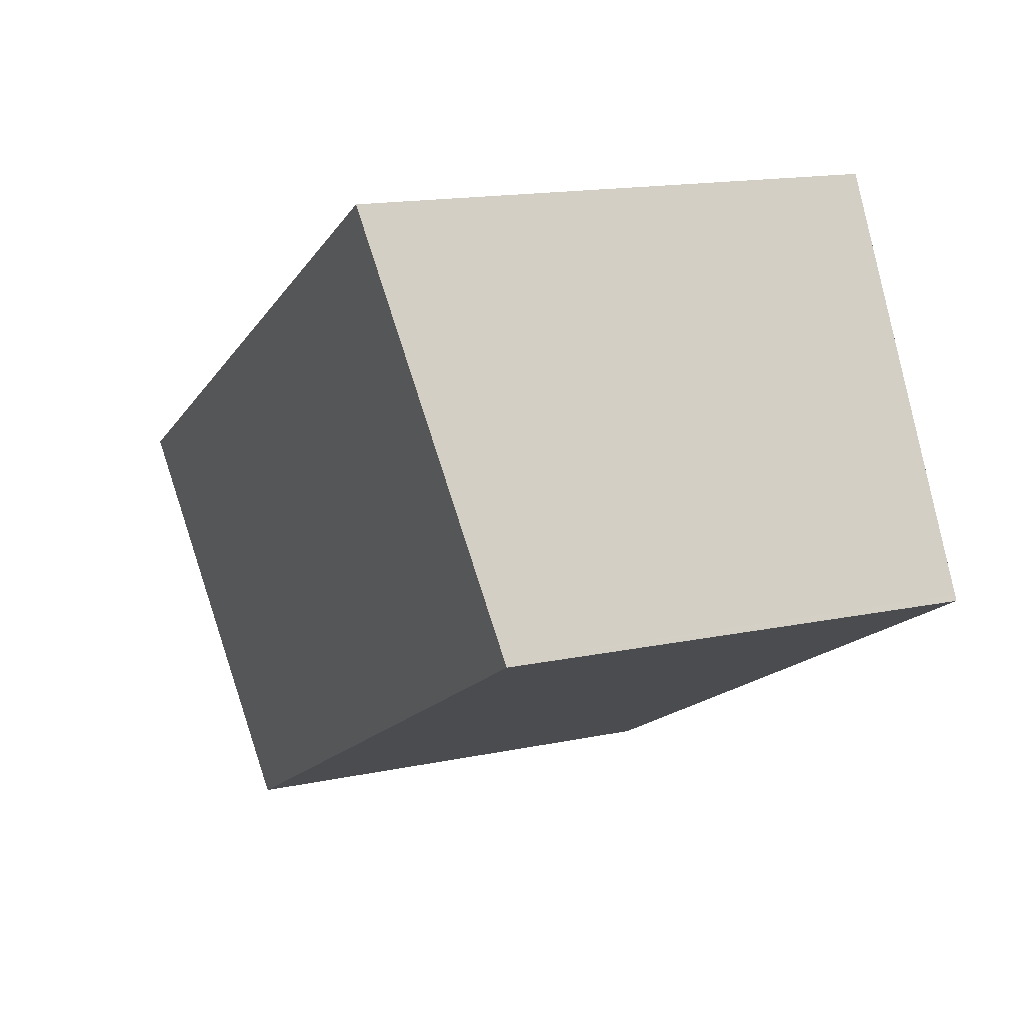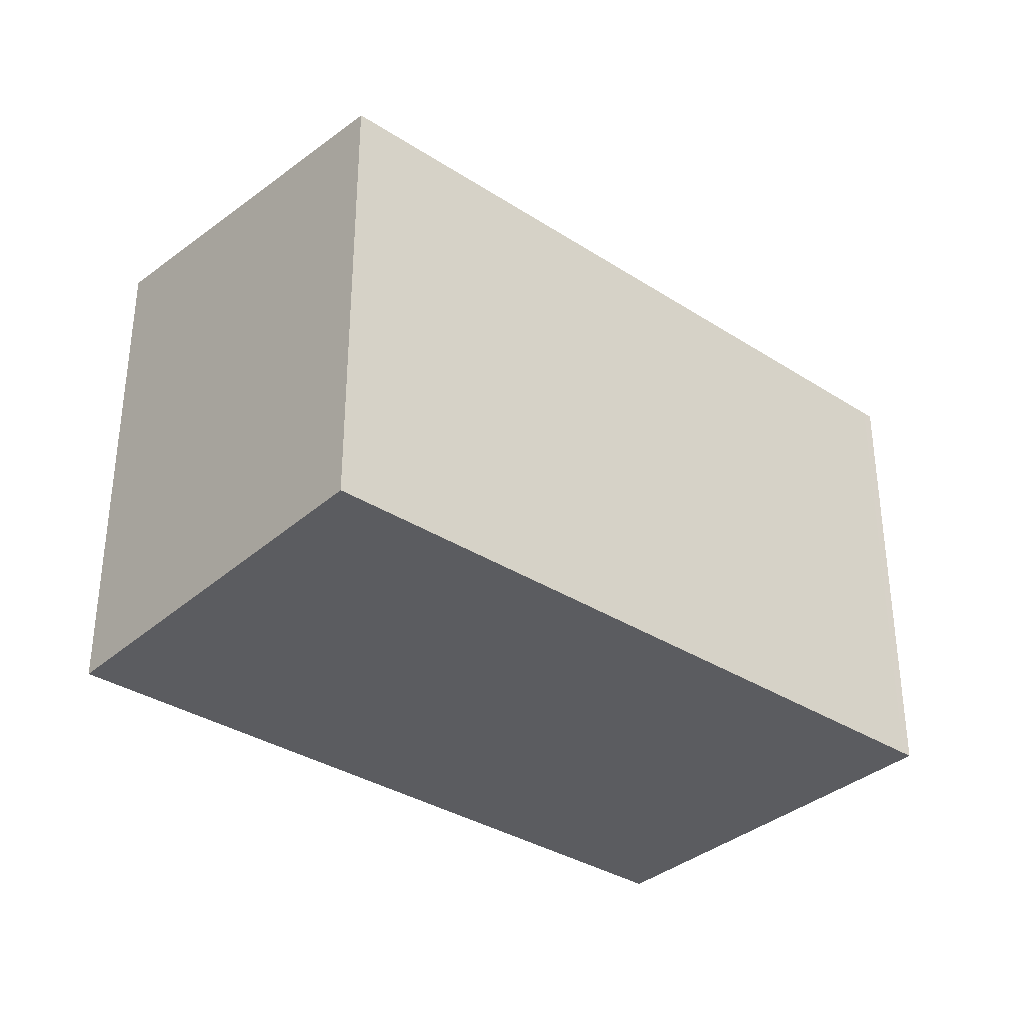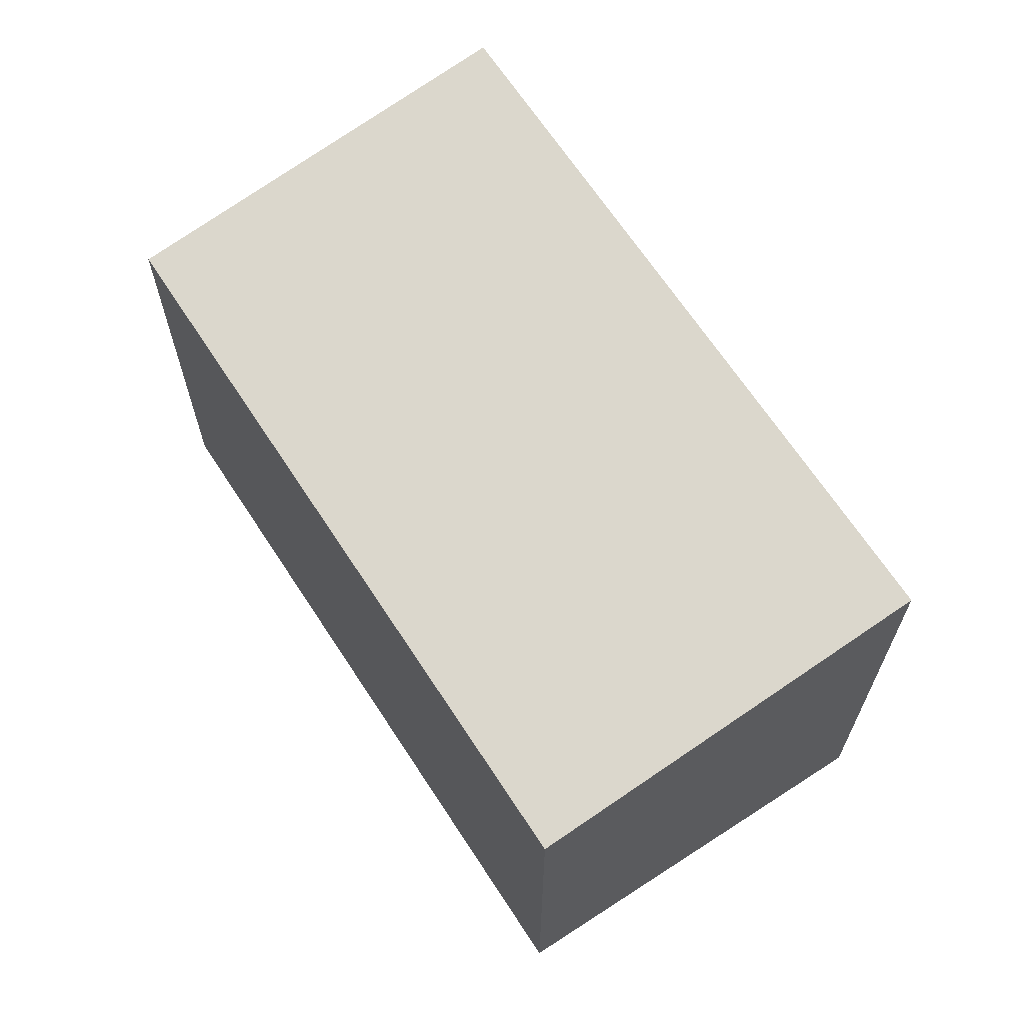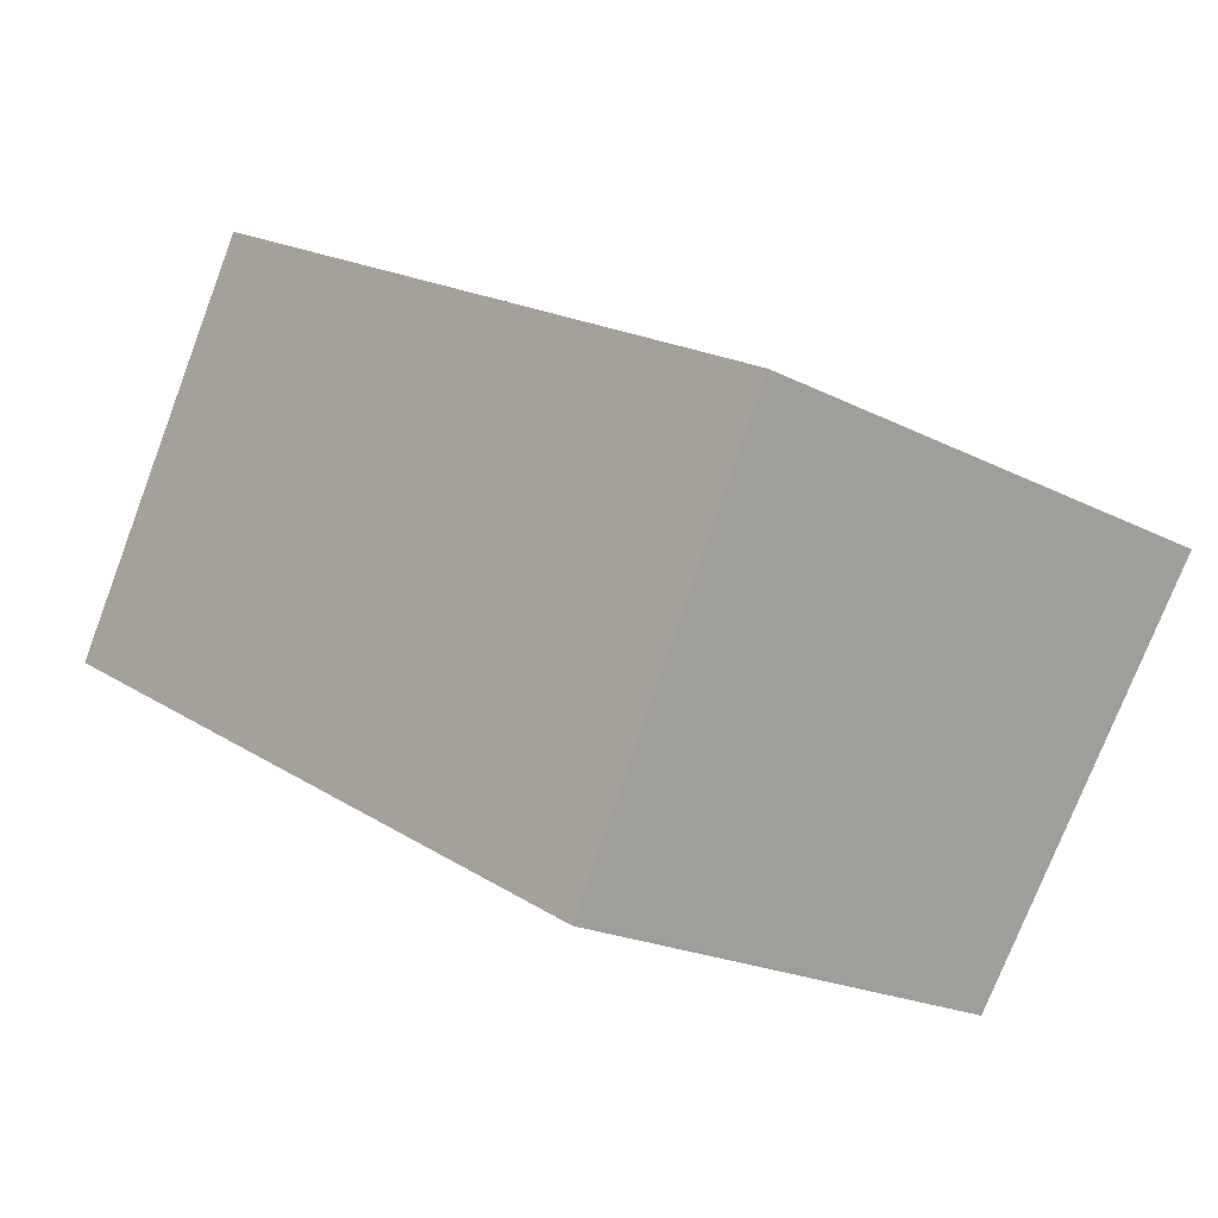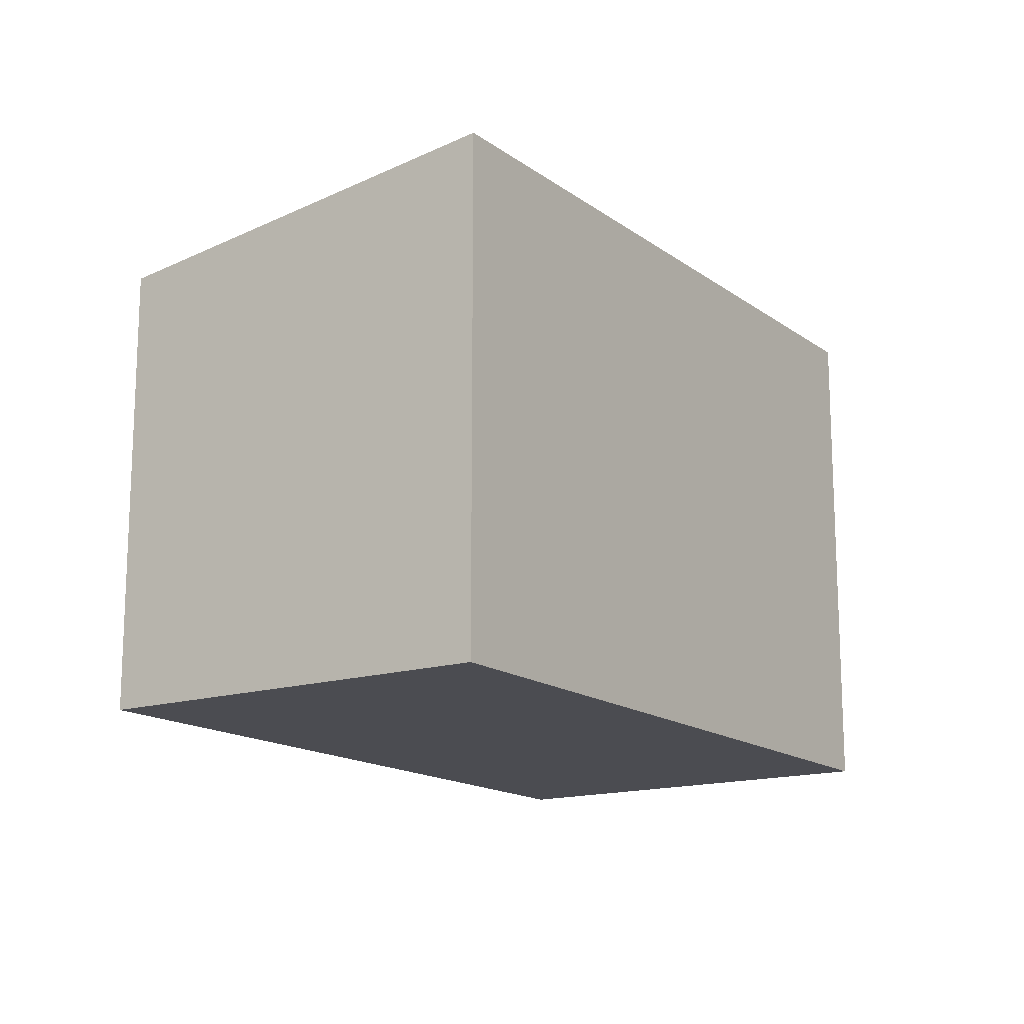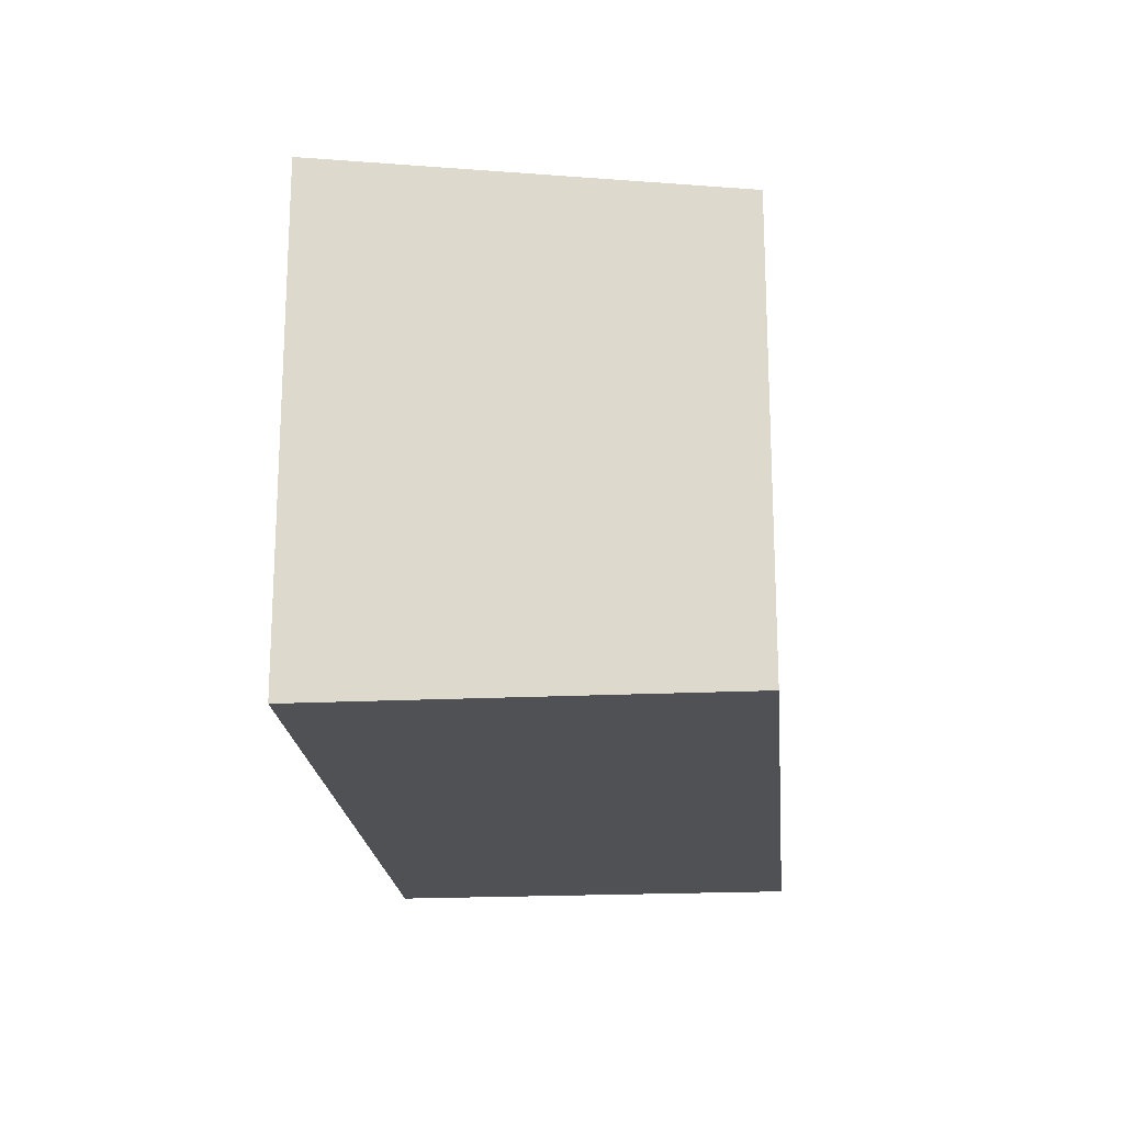
<metadata>
{"format":"obj","ext":"obj","renderer":"f3d","projection":"perspective","resolution":1024,"background":"white","views":[{"elev":15.7,"azim":66.1,"up":"+Y"},{"elev":-34.6,"azim":-11.9,"up":"+Z"},{"elev":66.4,"azim":85.5,"up":"+Z"},{"elev":-20.0,"azim":-133.6,"up":"+Y"},{"elev":-15.5,"azim":152.5,"up":"+Z"},{"elev":-20.2,"azim":-56.3,"up":"+Z"}]}
</metadata>
<code>
v -1895 -976.1 2.607
v -1892 -974.2 2.579
v -1891 -976.1 2.303
v -1894 -978 2.332
v -1895 -976.1 2.607
v -1892 -974.3 2.578
v -1892 -974.3 2.579
v -1892 -974.3 2.579
v -1891 -976.1 2.303
v -1891 -976.1 2.307
v -1891 -976.1 2.307
v -1894 -977.9 2.335
v -1895 -976.1 2.607
v -1894 -977.9 2.335
v -1894 -978 2.331
v -1895 -976.1 2.607
v -1895 -976.1 2.607
v -1895 -976.1 2.607
v -1895 -976.1 -4.441e-16
v -1895 -976.1 0
v -1892 -974.3 2.578
v -1892 -974.2 2.579
v -1892 -974.2 4.441e-16
v -1892 -974.3 4.441e-16
v -1891 -976.1 2.303
v -1891 -976.1 2.303
v -1891 -976.1 0
v -1891 -976.1 0
v -1894 -977.9 2.335
v -1894 -978 2.332
v -1894 -978 0
v -1894 -977.9 4.441e-16
v -1895 -976.1 2.607
v -1895 -976.1 2.607
v -1895 -976.1 -4.441e-16
v -1895 -976.1 -4.441e-16
v -1891 -976.1 2.307
v -1892 -974.3 2.578
v -1892 -974.3 4.441e-16
v -1891 -976.1 0
v -1892 -974.2 2.579
v -1892 -974.3 2.579
v -1892 -974.3 0
v -1892 -974.2 4.441e-16
v -1894 -978 2.331
v -1891 -976.1 2.303
v -1891 -976.1 0
v -1894 -978 0
v -1891 -976.1 2.303
v -1891 -976.1 2.307
v -1891 -976.1 0
v -1891 -976.1 0
v -1895 -976.1 2.607
v -1894 -977.9 2.335
v -1894 -977.9 4.441e-16
v -1895 -976.1 -4.441e-16
v -1894 -978 2.332
v -1894 -978 2.331
v -1894 -978 0
v -1894 -978 0
v -1892 -974.3 2.579
v -1895 -976.1 2.607
v -1895 -976.1 0
v -1892 -974.3 0
v -1895 -976.1 0
v -1892 -974.2 0
v -1891 -976.1 0
v -1894 -978 0
f 15 4 12 14
f 13 5 1 16
f 7 2 6 8
f 11 3 9 10
f 10 8 6 11
f 14 12 5 13
f 13 8 10 14
f 14 10 9 15
f 16 7 8 13
f 18 19 20 17
f 22 23 24 21
f 26 27 28 25
f 30 31 32 29
f 34 35 36 33
f 38 39 40 37
f 42 43 44 41
f 46 47 48 45
f 50 51 52 49
f 54 55 56 53
f 58 59 60 57
f 62 63 64 61
f 66 67 68 65

</code>
